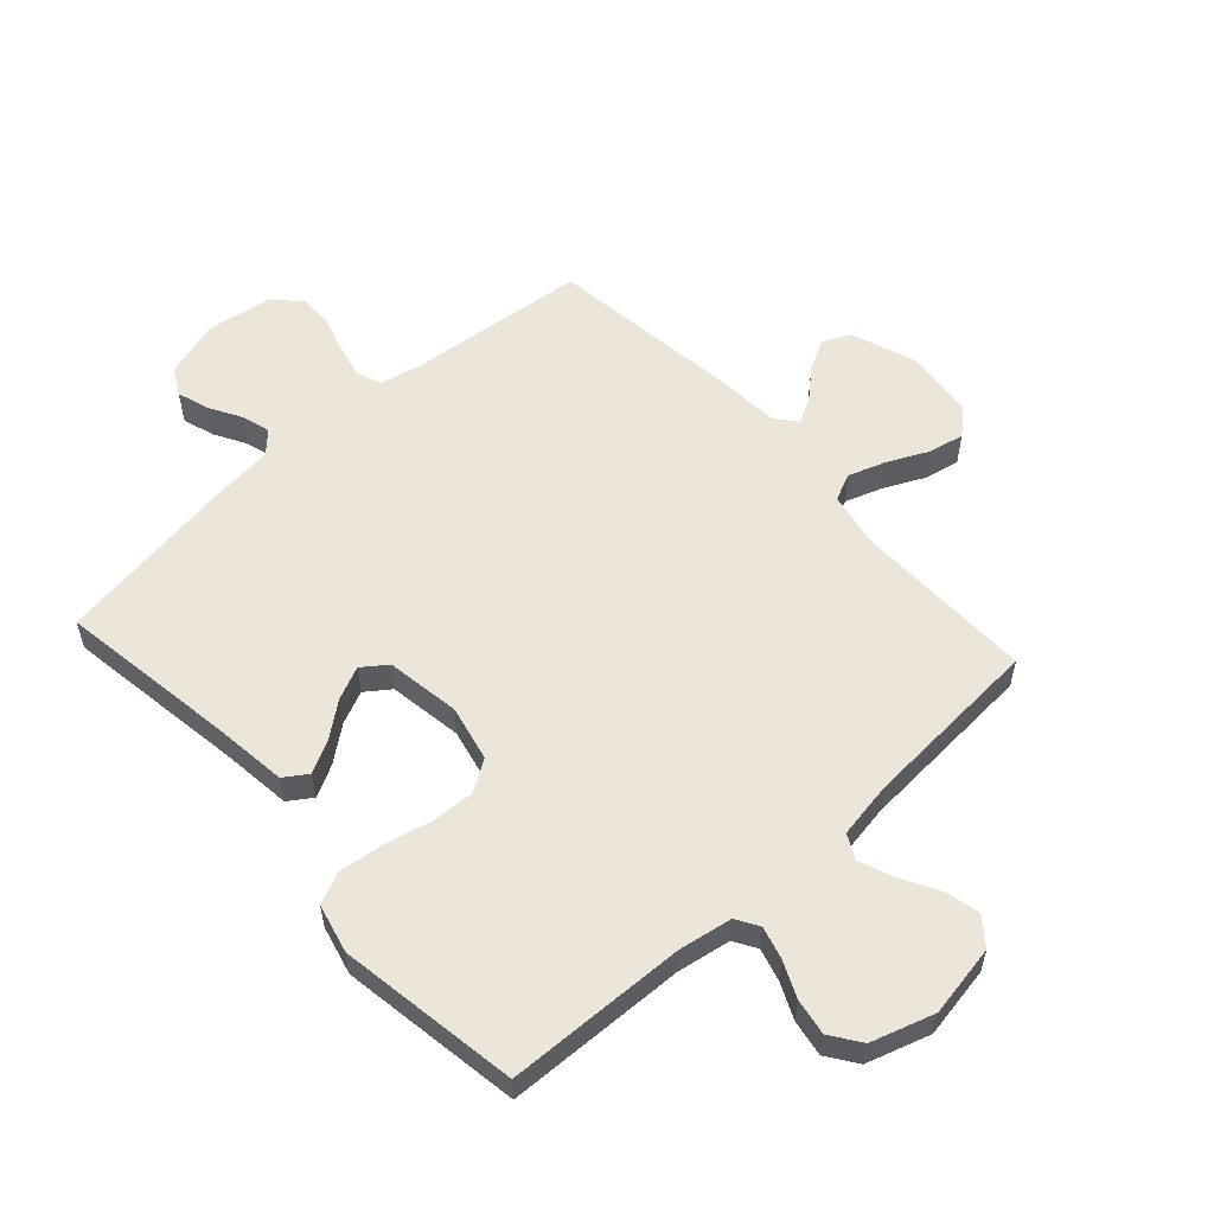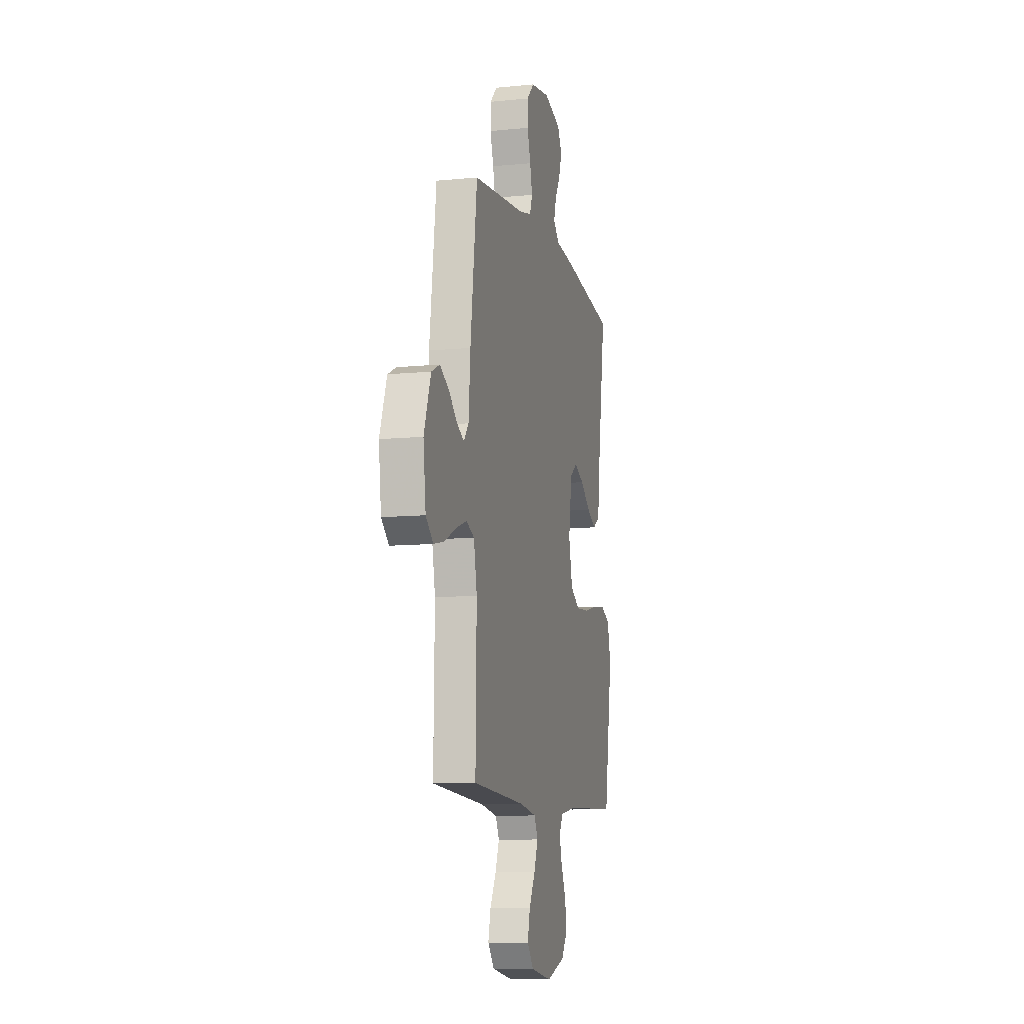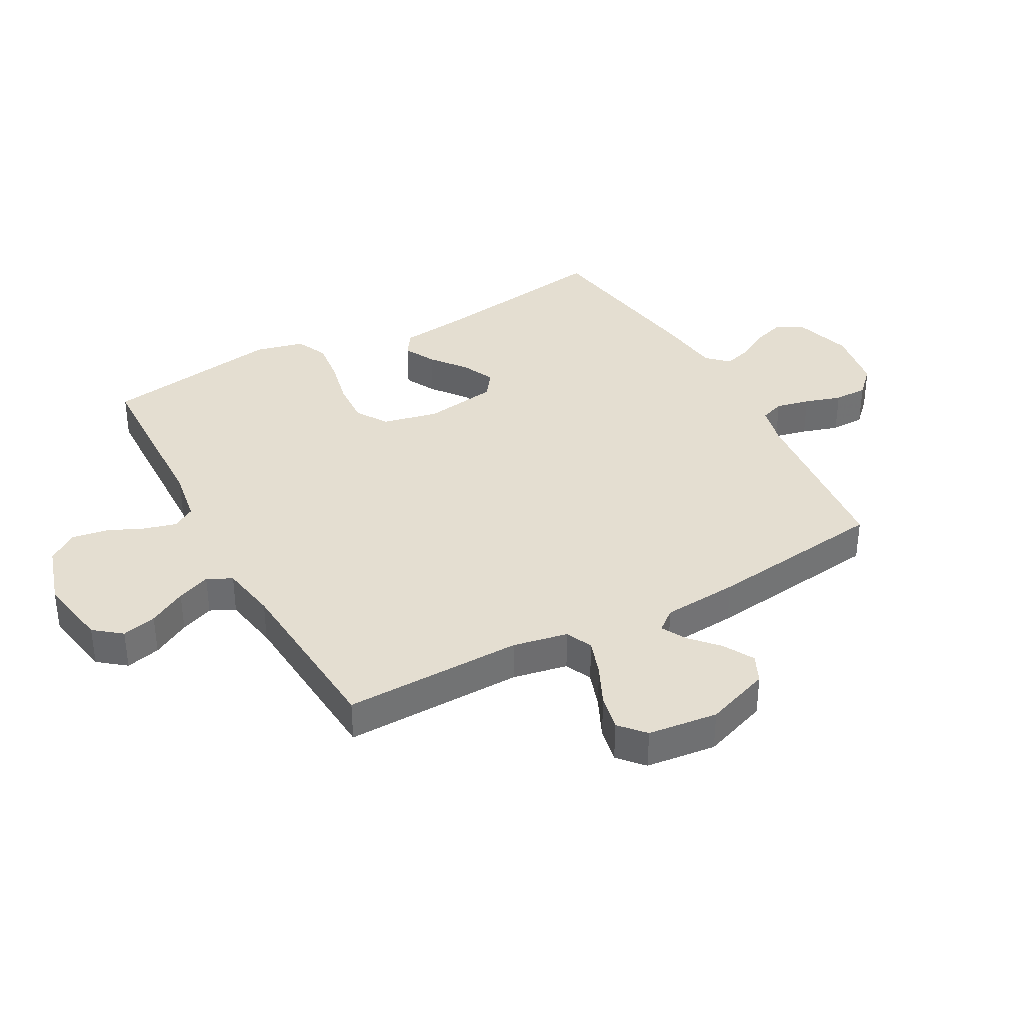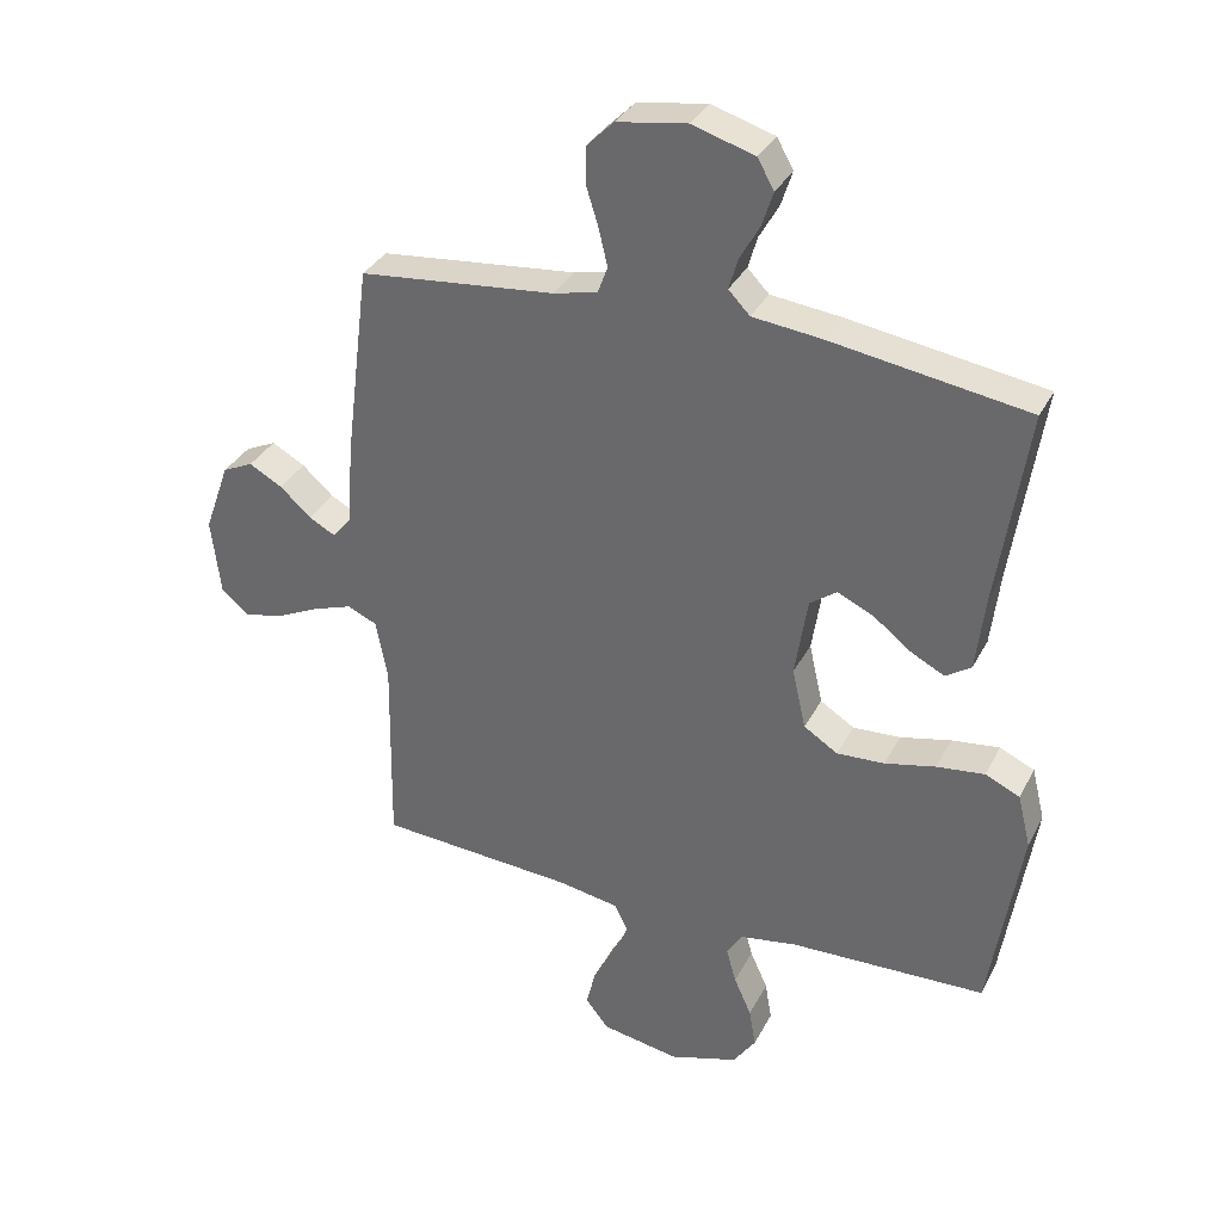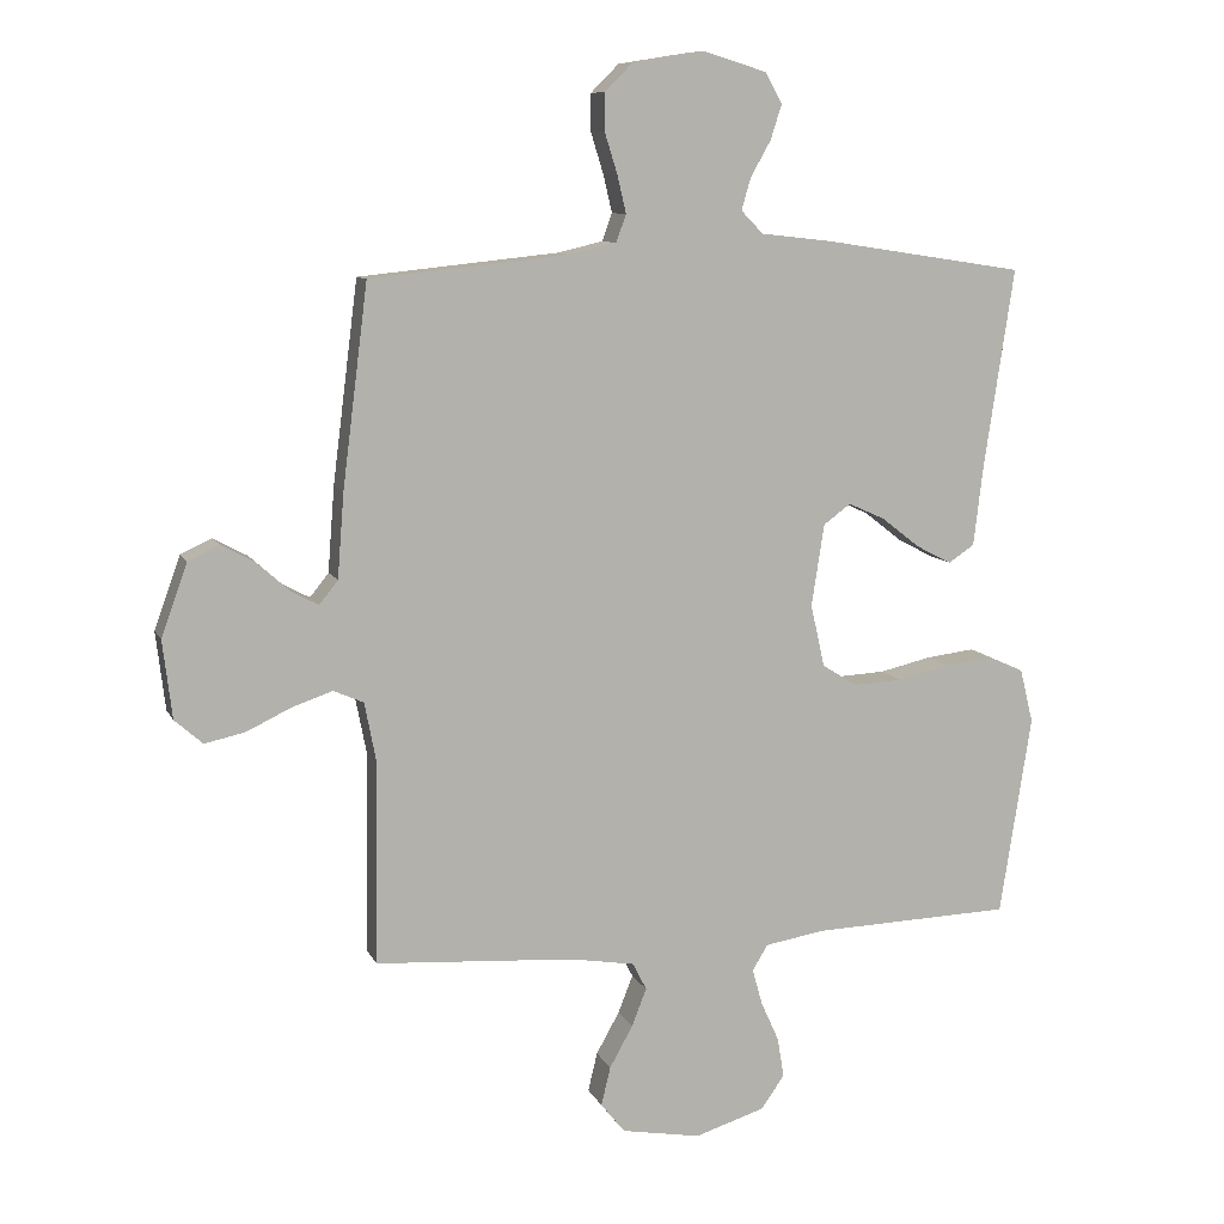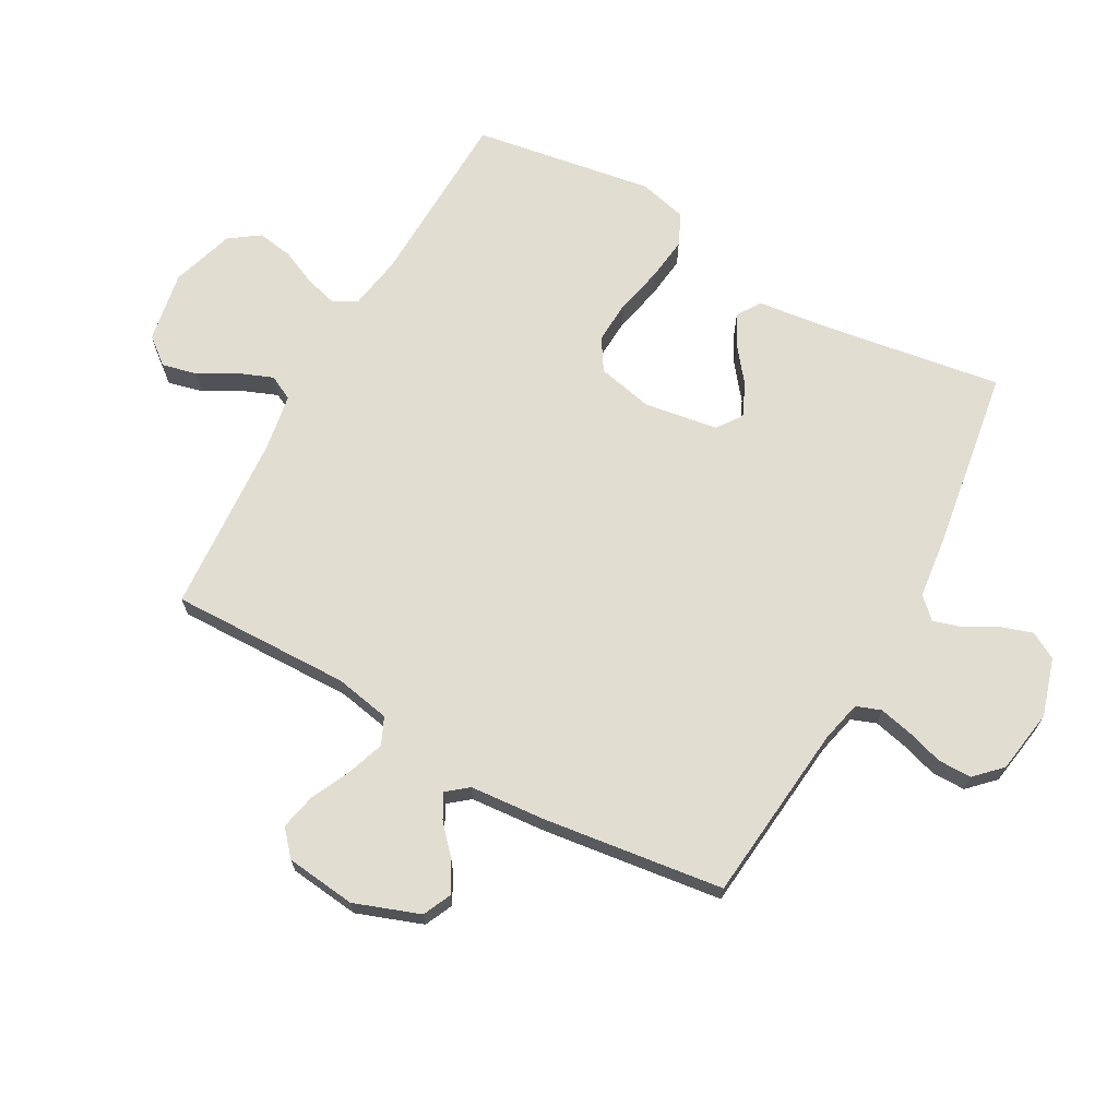
<metadata>
{"format":"obj","ext":"obj","renderer":"f3d","projection":"perspective","resolution":1024,"background":"white","views":[{"elev":56.5,"azim":137.8,"up":"+Y"},{"elev":-9.8,"azim":-75.7,"up":"+Z"},{"elev":36.5,"azim":-118.9,"up":"+Y"},{"elev":33.8,"azim":24.1,"up":"+Z"},{"elev":9.6,"azim":-17.0,"up":"+Z"},{"elev":68.6,"azim":-61.1,"up":"+Y"}]}
</metadata>
<code>
v 0.5 0.07 0.5
v 0.455 0.07 0.2
v 0.441 0.07 0.082
v 0.402 0.07 0.056
v 0.35 0.07 0.083
v 0.292 0.07 0.128
v 0.237 0.07 0.153
v 0.196 0.07 0.123
v 0.177 0.07 0
v 0.198 0.07 -0.093
v 0.25 0.07 -0.126
v 0.323 0.07 -0.122
v 0.401 0.07 -0.104
v 0.474 0.07 -0.095
v 0.527 0.07 -0.119
v 0.547 0.07 -0.2
v 0.5 0.07 -0.5
v 0.2 0.07 -0.51
v 0.111 0.07 -0.525
v 0.088 0.07 -0.563
v 0.103 0.07 -0.617
v 0.13 0.07 -0.677
v 0.14 0.07 -0.737
v 0.105 0.07 -0.787
v 0 0.07 -0.82
v -0.119 0.07 -0.799
v -0.155 0.07 -0.754
v -0.141 0.07 -0.696
v -0.106 0.07 -0.633
v -0.084 0.07 -0.577
v -0.105 0.07 -0.536
v -0.2 0.07 -0.52
v -0.5 0.07 -0.5
v -0.495 0.07 -0.2
v -0.513 0.07 -0.108
v -0.558 0.07 -0.088
v -0.619 0.07 -0.109
v -0.686 0.07 -0.141
v -0.746 0.07 -0.154
v -0.788 0.07 -0.117
v -0.802 0.07 0
v -0.763 0.07 0.109
v -0.716 0.07 0.131
v -0.665 0.07 0.103
v -0.617 0.07 0.06
v -0.576 0.07 0.038
v -0.548 0.07 0.073
v -0.538 0.07 0.2
v -0.5 0.07 0.5
v -0.2 0.07 0.531
v -0.132 0.07 0.547
v -0.117 0.07 0.588
v -0.13 0.07 0.644
v -0.149 0.07 0.705
v -0.149 0.07 0.761
v -0.107 0.07 0.803
v 0 0.07 0.82
v 0.096 0.07 0.791
v 0.121 0.07 0.746
v 0.104 0.07 0.693
v 0.074 0.07 0.64
v 0.06 0.07 0.592
v 0.093 0.07 0.558
v 0.2 0.07 0.546
v 0.5 0 0.5
v 0.455 0 0.2
v 0.441 0 0.082
v 0.402 0 0.056
v 0.35 0 0.083
v 0.292 0 0.128
v 0.237 0 0.153
v 0.196 0 0.123
v 0.177 0 0
v 0.198 0 -0.093
v 0.25 0 -0.126
v 0.323 0 -0.122
v 0.401 0 -0.104
v 0.474 0 -0.095
v 0.527 0 -0.119
v 0.547 0 -0.2
v 0.5 0 -0.5
v 0.2 0 -0.51
v 0.111 0 -0.525
v 0.088 0 -0.563
v 0.103 0 -0.617
v 0.13 0 -0.677
v 0.14 0 -0.737
v 0.105 0 -0.787
v 0 0 -0.82
v -0.119 0 -0.799
v -0.155 0 -0.754
v -0.141 0 -0.696
v -0.106 0 -0.633
v -0.084 0 -0.577
v -0.105 0 -0.536
v -0.2 0 -0.52
v -0.5 0 -0.5
v -0.495 0 -0.2
v -0.513 0 -0.108
v -0.558 0 -0.088
v -0.619 0 -0.109
v -0.686 0 -0.141
v -0.746 0 -0.154
v -0.788 0 -0.117
v -0.802 0 0
v -0.763 0 0.109
v -0.716 0 0.131
v -0.665 0 0.103
v -0.617 0 0.06
v -0.576 0 0.038
v -0.548 0 0.073
v -0.538 0 0.2
v -0.5 0 0.5
v -0.2 0 0.531
v -0.132 0 0.547
v -0.117 0 0.588
v -0.13 0 0.644
v -0.149 0 0.705
v -0.149 0 0.761
v -0.107 0 0.803
v 0 0 0.82
v 0.096 0 0.791
v 0.121 0 0.746
v 0.104 0 0.693
v 0.074 0 0.64
v 0.06 0 0.592
v 0.093 0 0.558
v 0.2 0 0.546
f 63 64 1 2
f 58 59 60 61
f 58 61 62
f 57 58 62
f 56 57 62
f 53 54 55 56
f 52 53 56 62
f 51 52 62 63
f 47 48 49 50
f 47 50 51 63
f 42 43 44 45
f 42 45 46
f 41 42 46
f 40 41 46
f 37 38 39 40
f 36 37 40 46
f 35 36 46 47
f 32 33 34
f 31 32 34 35
f 26 27 28 29
f 26 29 30
f 25 26 30
f 24 25 30
f 21 22 23 24
f 20 21 24 30
f 19 20 30 31
f 15 16 17 18
f 12 13 14 15
f 11 12 15 18
f 10 11 18 19
f 3 4 5 6
f 3 6 7
f 2 3 7
f 63 2 7
f 47 63 7 8
f 35 47 8 9
f 19 31 35
f 9 10 19 35
f 66 65 128 127
f 125 124 123 122
f 126 125 122
f 126 122 121
f 126 121 120
f 120 119 118 117
f 126 120 117 116
f 127 126 116 115
f 114 113 112 111
f 127 115 114 111
f 109 108 107 106
f 110 109 106
f 110 106 105
f 110 105 104
f 104 103 102 101
f 110 104 101 100
f 111 110 100 99
f 98 97 96
f 99 98 96 95
f 93 92 91 90
f 94 93 90
f 94 90 89
f 94 89 88
f 88 87 86 85
f 94 88 85 84
f 95 94 84 83
f 82 81 80 79
f 79 78 77 76
f 82 79 76 75
f 83 82 75 74
f 70 69 68 67
f 71 70 67
f 71 67 66
f 71 66 127
f 72 71 127 111
f 73 72 111 99
f 99 95 83
f 99 83 74 73
f 1 65 66 2
f 2 66 67 3
f 3 67 68 4
f 4 68 69 5
f 5 69 70 6
f 6 70 71 7
f 7 71 72 8
f 8 72 73 9
f 9 73 74 10
f 10 74 75 11
f 11 75 76 12
f 12 76 77 13
f 13 77 78 14
f 14 78 79 15
f 15 79 80 16
f 16 80 81 17
f 17 81 82 18
f 18 82 83 19
f 19 83 84 20
f 20 84 85 21
f 21 85 86 22
f 22 86 87 23
f 23 87 88 24
f 24 88 89 25
f 25 89 90 26
f 26 90 91 27
f 27 91 92 28
f 28 92 93 29
f 29 93 94 30
f 30 94 95 31
f 31 95 96 32
f 32 96 97 33
f 33 97 98 34
f 34 98 99 35
f 35 99 100 36
f 36 100 101 37
f 37 101 102 38
f 38 102 103 39
f 39 103 104 40
f 40 104 105 41
f 41 105 106 42
f 42 106 107 43
f 43 107 108 44
f 44 108 109 45
f 45 109 110 46
f 46 110 111 47
f 47 111 112 48
f 48 112 113 49
f 49 113 114 50
f 50 114 115 51
f 51 115 116 52
f 52 116 117 53
f 53 117 118 54
f 54 118 119 55
f 55 119 120 56
f 56 120 121 57
f 57 121 122 58
f 58 122 123 59
f 59 123 124 60
f 60 124 125 61
f 61 125 126 62
f 62 126 127 63
f 63 127 128 64
f 64 128 65 1

</code>
